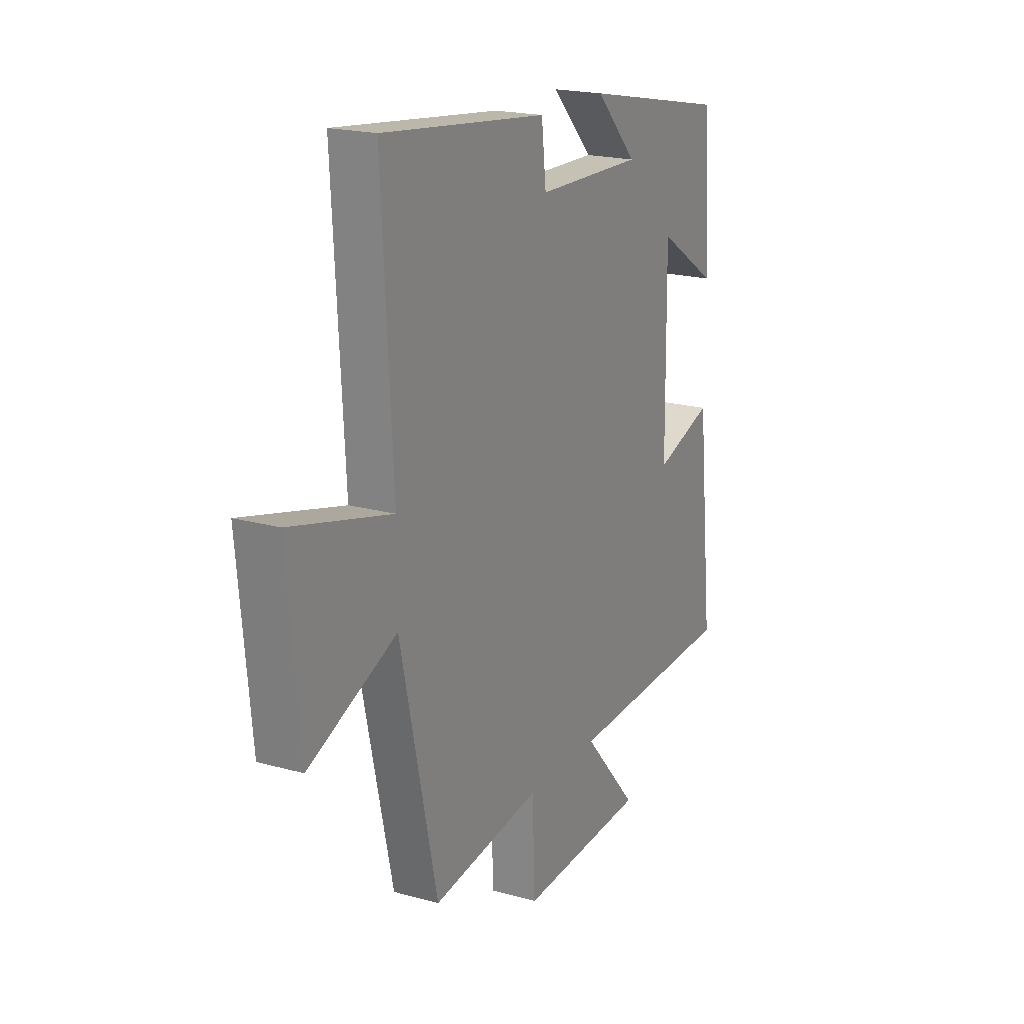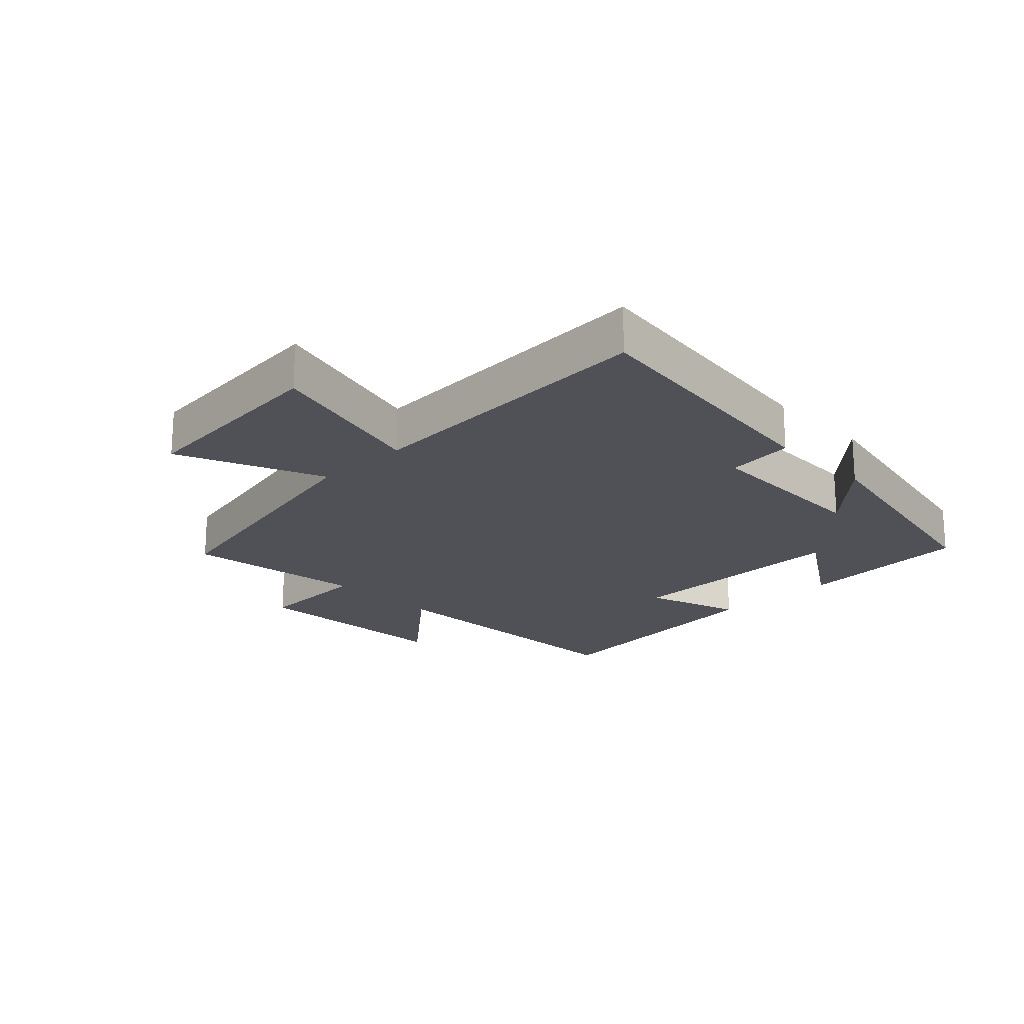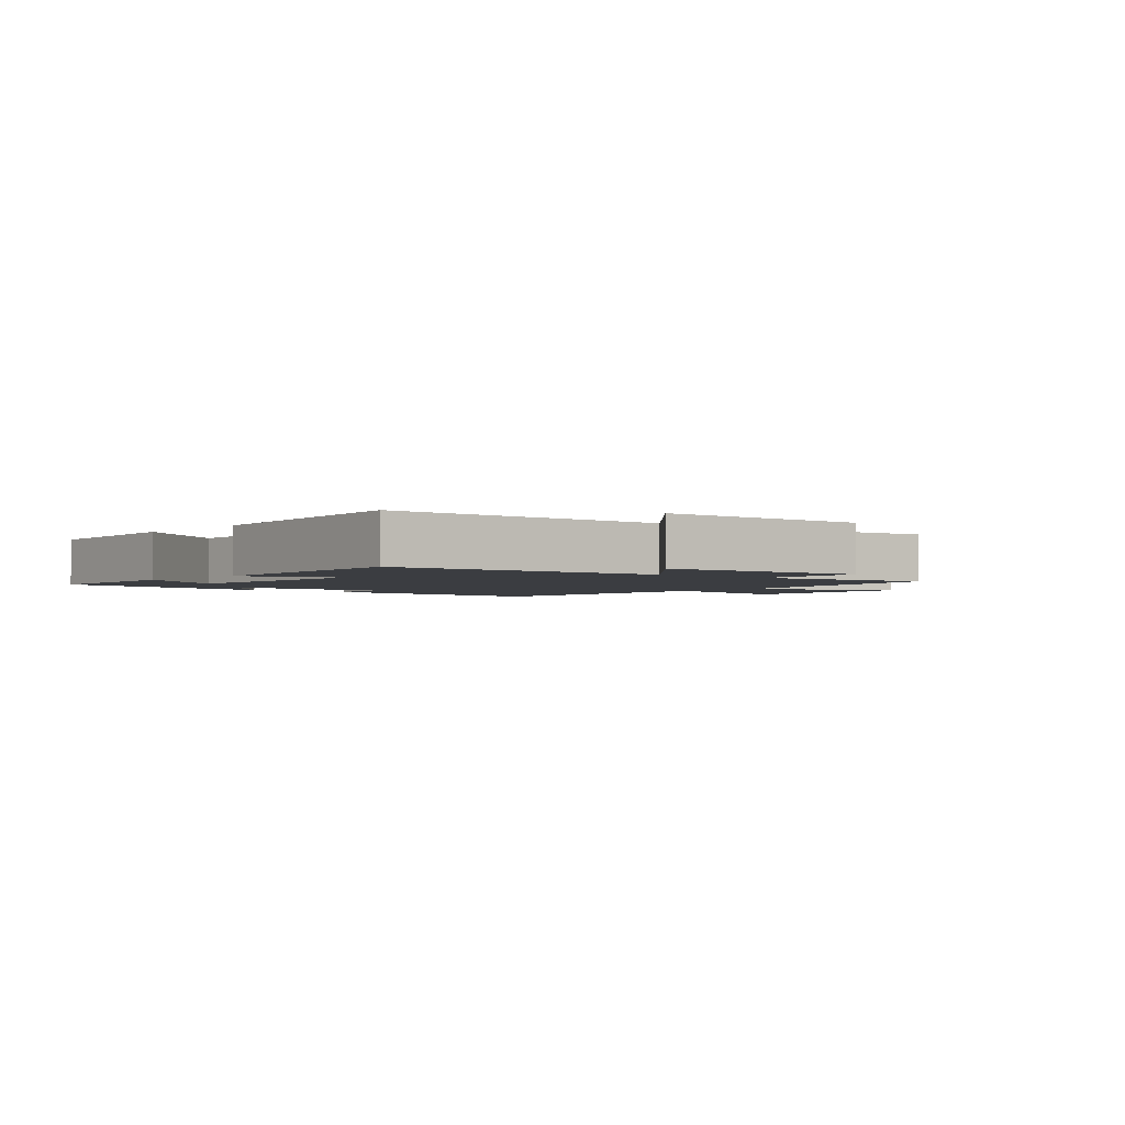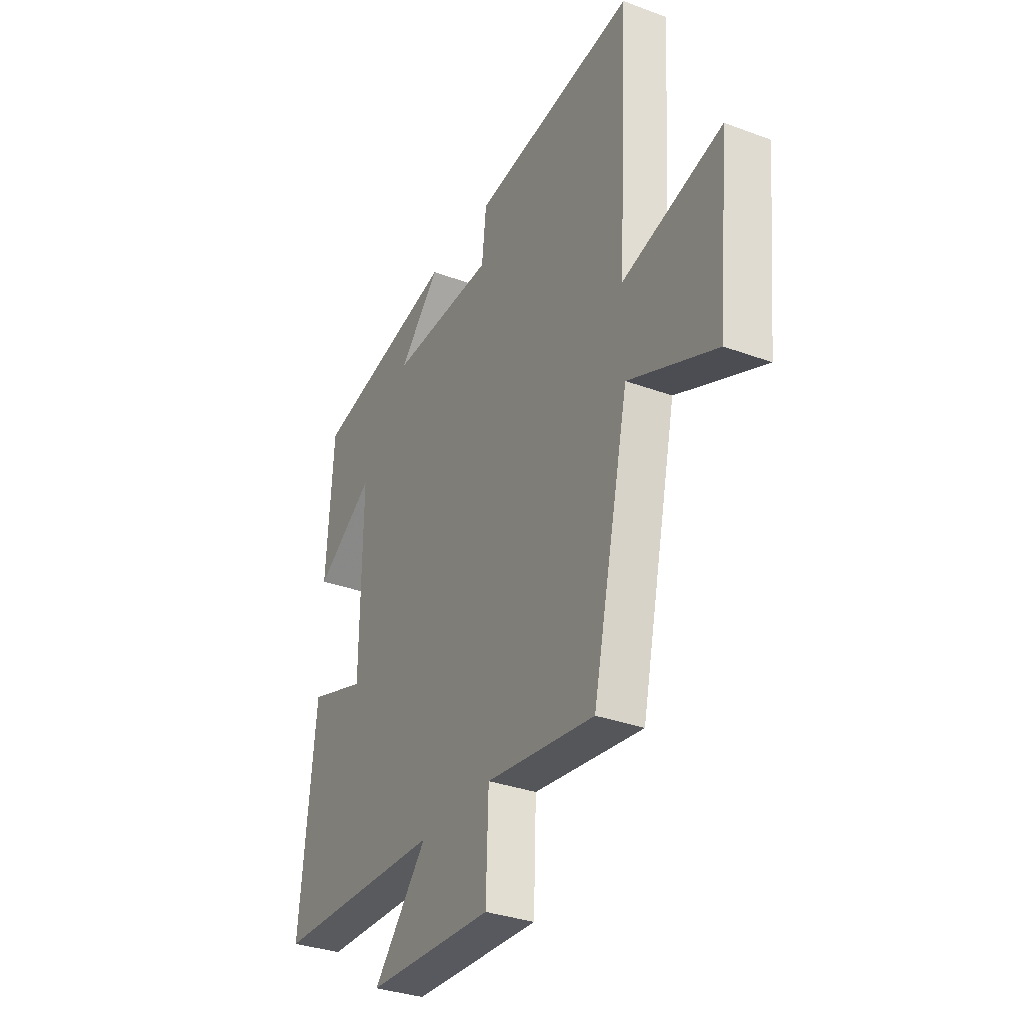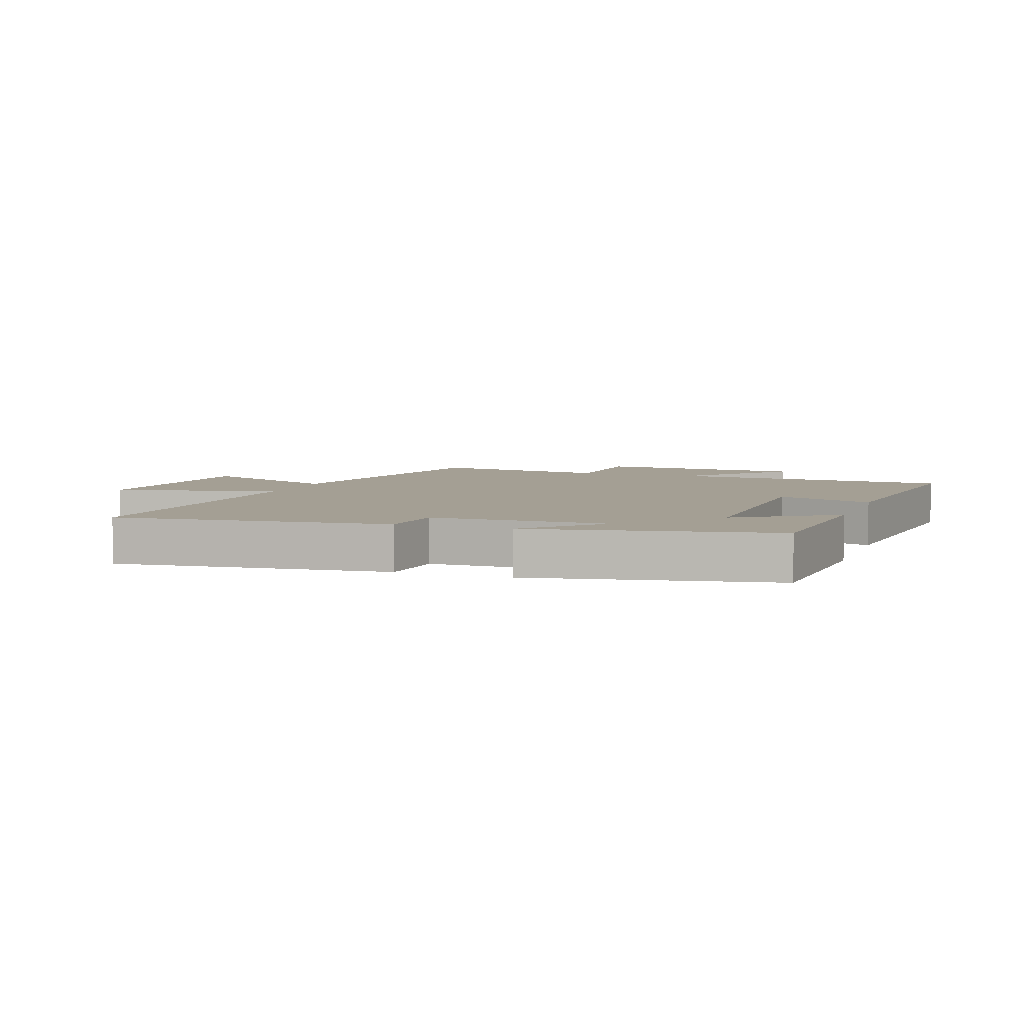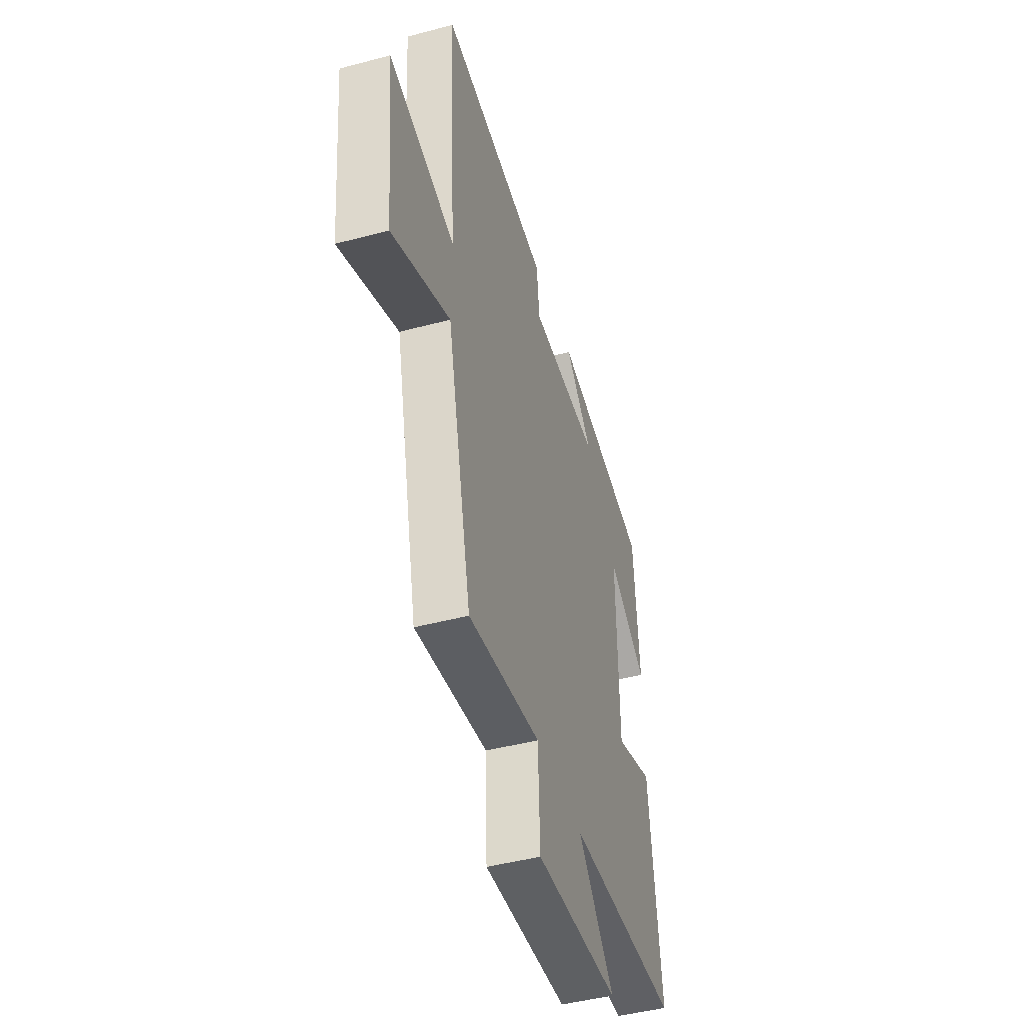
<metadata>
{"format":"obj","ext":"obj","renderer":"f3d","projection":"perspective","resolution":1024,"background":"white","views":[{"elev":19.8,"azim":-62.8,"up":"+Z"},{"elev":-20.3,"azim":-46.0,"up":"+Y"},{"elev":-2.3,"azim":139.3,"up":"+Y"},{"elev":-33.0,"azim":-117.1,"up":"+Z"},{"elev":5.6,"azim":19.7,"up":"+Y"},{"elev":-45.8,"azim":-73.0,"up":"+Z"}]}
</metadata>
<code>
v 0.481 0.07 0.421
v 0.5 0.07 0.14
v 0.342 0.07 0.242
v 0.346 0.07 -0.128
v 0.5 0.07 -0.076
v 0.543 0.07 -0.482
v 0.088 0.07 -0.5
v 0.233 0.07 -0.665
v -0.105 0.07 -0.683
v -0.112 0.07 -0.5
v -0.402 0.07 -0.541
v -0.5 0.07 -0.1
v -0.733 0.07 -0.2
v -0.765 0.07 0.13
v -0.5 0.07 0.062
v -0.528 0.07 0.551
v -0.091 0.07 0.5
v -0.079 0.07 0.392
v 0.203 0.07 0.386
v 0.093 0.07 0.5
v 0.481 0 0.421
v 0.5 0 0.14
v 0.342 0 0.242
v 0.346 0 -0.128
v 0.5 0 -0.076
v 0.543 0 -0.482
v 0.088 0 -0.5
v 0.233 0 -0.665
v -0.105 0 -0.683
v -0.112 0 -0.5
v -0.402 0 -0.541
v -0.5 0 -0.1
v -0.733 0 -0.2
v -0.765 0 0.13
v -0.5 0 0.062
v -0.528 0 0.551
v -0.091 0 0.5
v -0.079 0 0.392
v 0.203 0 0.386
v 0.093 0 0.5
f 19 20 1 2
f 15 16 17 18
f 15 18 19
f 12 13 14 15
f 10 11 12 15
f 10 15 19
f 7 8 9 10
f 4 5 6 7
f 3 4 7 10
f 19 2 3
f 3 10 19
f 22 21 40 39
f 38 37 36 35
f 39 38 35
f 35 34 33 32
f 35 32 31 30
f 39 35 30
f 30 29 28 27
f 27 26 25 24
f 30 27 24 23
f 23 22 39
f 39 30 23
f 1 21 22 2
f 2 22 23 3
f 3 23 24 4
f 4 24 25 5
f 5 25 26 6
f 6 26 27 7
f 7 27 28 8
f 8 28 29 9
f 9 29 30 10
f 10 30 31 11
f 11 31 32 12
f 12 32 33 13
f 13 33 34 14
f 14 34 35 15
f 15 35 36 16
f 16 36 37 17
f 17 37 38 18
f 18 38 39 19
f 19 39 40 20
f 20 40 21 1

</code>
